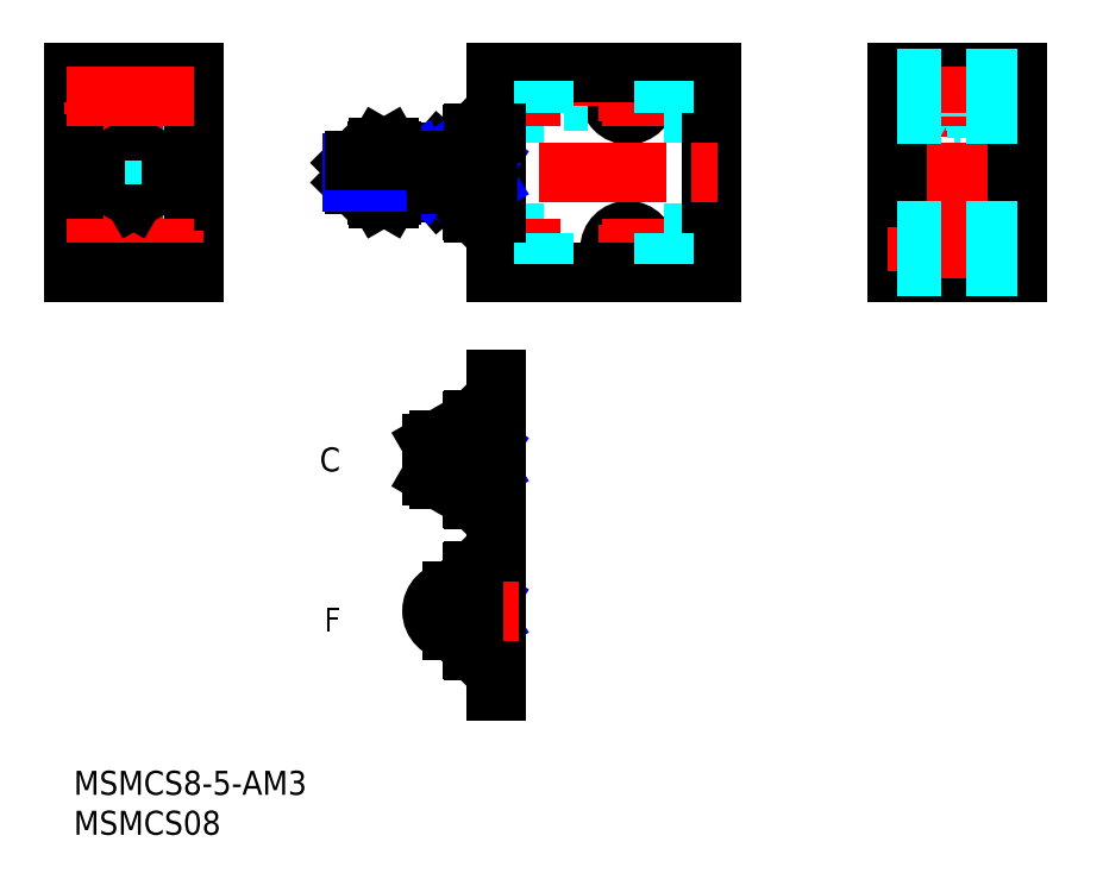
<metadata>
{"format":"dxf","ext":"dxf","renderer":"ezdxf+matplotlib","layout":"modelspace","background":"white","min_lineweight":24,"dpi":150}
</metadata>
<code>
0
SECTION
2
ENTITIES
0
INSERT
8
MSM_CONTINUOUS
2
*U51
10
0
20
0
30
0
0
INSERT
8
MSM_CONTINUOUS
2
*U52
10
0
20
0
30
0
0
CIRCLE
8
MSM_NARROW
10
115.5
20
84.32
30
0
40
2
0
CIRCLE
8
MSM_CONTINUOUS
10
115.5
20
84.32
30
0
40
1.65
0
CIRCLE
8
MSM_NARROW
10
105.5
20
65.32
30
0
40
2
0
CIRCLE
8
MSM_CONTINUOUS
10
105.5
20
65.32
30
0
40
1.65
0
CIRCLE
8
MSM_CONTINUOUS
10
7.5
20
74.82
30
0
40
5
0
CIRCLE
8
MSM_NARROW
10
12.5
20
65.32
30
0
40
2
0
CIRCLE
8
MSM_NARROW
10
2.5
20
84.32
30
0
40
2
0
CIRCLE
8
MSM_CONTINUOUS
10
2.5
20
84.32
30
0
40
1.65
0
CIRCLE
8
MSM_CONTINUOUS
10
12.5
20
65.32
30
0
40
1.65
0
CIRCLE
8
MSM_CONTINUOUS
10
69.29
20
84.32
30
0
40
2.25
0
CIRCLE
8
MSM_CONTINUOUS
10
69.29
20
65.32
30
0
40
2.25
0
LINE
8
MSM_CENTER
10
110.5
20
60.32
30
0
11
110.5
21
89.32
31
0
0
LINE
8
MSM_DASHED
10
110.1
20
81.8
30
0
11
110.1
21
82.33
31
0
0
LINE
8
MSM_DASHED
10
111.8
20
82.82
30
0
11
109.2
21
82.82
31
0
0
LINE
8
MSM_CONTINUOUS
10
103
20
62.32
30
0
11
118
21
62.32
31
0
0
LINE
8
MSM_DASHED
10
112
20
83.82
30
0
11
109
21
83.82
31
0
0
LINE
8
MSM_CONTINUOUS
10
103
20
87.32
30
0
11
118
21
87.32
31
0
0
LINE
8
MSM_DASHED
10
111.8
20
82.82
30
0
11
111.8
21
87.32
31
0
0
LINE
8
MSM_DASHED
10
109
20
83.82
30
0
11
109
21
87.32
31
0
0
LINE
8
MSM_DASHED
10
111.8
20
82.82
30
0
11
110.9
21
82.33
31
0
0
LINE
8
MSM_DASHED
10
109.2
20
82.82
30
0
11
109.2
21
87.32
31
0
0
LINE
8
MSM_DASHED
10
109.2
20
82.82
30
0
11
110.1
21
82.33
31
0
0
LINE
8
MSM_DASHED
10
112
20
83.82
30
0
11
112
21
87.32
31
0
0
LINE
8
MSM_DASHED
10
112
20
83.82
30
0
11
111.7
21
83.39
31
0
0
LINE
8
MSM_DASHED
10
109
20
83.82
30
0
11
109.2
21
83.39
31
0
0
LINE
8
MSM_CENTER
10
120.5
20
74.82
30
0
11
100.5
21
74.82
31
0
0
LINE
8
MSM_CENTER
10
115.5
20
81.57
30
0
11
115.5
21
87.07
31
0
0
LINE
8
MSM_DASHED
10
110.9
20
82.33
30
0
11
110.1
21
82.33
31
0
0
LINE
8
MSM_CENTER
10
118.9
20
84.32
30
0
11
101.9
21
84.32
31
0
0
LINE
8
MSM_CENTER
10
118.9
20
65.32
30
0
11
101.9
21
65.32
31
0
0
LINE
8
MSM_CONTINUOUS
10
103
20
62.32
30
0
11
103
21
87.32
31
0
0
LINE
8
MSM_CONTINUOUS
10
118
20
62.32
30
0
11
118
21
87.32
31
0
0
LINE
8
MSM_CENTER
10
105.5
20
62.57
30
0
11
105.5
21
68.07
31
0
0
LINE
8
MSM_DASHED
10
118
20
63.07
30
0
11
103
21
63.07
31
0
0
LINE
8
MSM_DASHED
10
110.9
20
81.8
30
0
11
110.9
21
82.33
31
0
0
LINE
8
MSM_DASHED
10
118
20
67.57
30
0
11
103
21
67.57
31
0
0
LINE
8
MSM_DASHED
10
118
20
86.57
30
0
11
103
21
86.57
31
0
0
LINE
8
MSM_DASHED
10
118
20
82.07
30
0
11
103
21
82.07
31
0
0
LINE
8
MSM_DASHED
10
-6.2e-15
20
82.07
30
0
11
15
21
82.07
31
0
0
LINE
8
MSM_DASHED
10
-6.2e-15
20
86.57
30
0
11
15
21
86.57
31
0
0
LINE
8
MSM_DASHED
10
-6.2e-15
20
63.07
30
0
11
15
21
63.07
31
0
0
LINE
8
MSM_DASHED
10
-6.2e-15
20
67.57
30
0
11
15
21
67.57
31
0
0
LINE
8
MSM_DASHED
10
7.1
20
81.8
30
0
11
7.1
21
82.33
31
0
0
LINE
8
MSM_CONTINUOUS
10
-6.2e-15
20
62.32
30
0
11
-6.2e-15
21
87.32
31
0
0
LINE
8
MSM_CONTINUOUS
10
15
20
62.32
30
0
11
15
21
87.32
31
0
0
LINE
8
MSM_CENTER
10
12.5
20
62.07
30
0
11
12.5
21
67.57
31
0
0
LINE
8
MSM_CENTER
10
-0.916
20
65.32
30
0
11
16.09
21
65.32
31
0
0
LINE
8
MSM_CENTER
10
2.5
20
82.07
30
0
11
2.5
21
87.57
31
0
0
LINE
8
MSM_CENTER
10
-0.8588
20
74.82
30
0
11
16.09
21
74.82
31
0
0
LINE
8
MSM_DASHED
10
9
20
83.82
30
0
11
8.75
21
83.39
31
0
0
LINE
8
MSM_DASHED
10
7.1
20
82.33
30
0
11
7.9
21
82.33
31
0
0
LINE
8
MSM_CONTINUOUS
10
6
20
83.82
30
0
11
6.25
21
83.39
31
0
0
LINE
8
MSM_DASHED
10
8.75
20
82.82
30
0
11
7.9
21
82.33
31
0
0
LINE
8
MSM_DASHED
10
6.25
20
82.82
30
0
11
7.1
21
82.33
31
0
0
LINE
8
MSM_DASHED
10
8.75
20
82.82
30
0
11
8.75
21
87.32
31
0
0
LINE
8
MSM_DASHED
10
6.25
20
82.82
30
0
11
6.25
21
87.32
31
0
0
LINE
8
MSM_DASHED
10
6
20
83.82
30
0
11
6
21
87.32
31
0
0
LINE
8
MSM_DASHED
10
9
20
83.82
30
0
11
9
21
87.32
31
0
0
LINE
8
MSM_DASHED
10
6.25
20
82.82
30
0
11
8.75
21
82.82
31
0
0
LINE
8
MSM_DASHED
10
6
20
83.82
30
0
11
9
21
83.82
31
0
0
LINE
8
MSM_DASHED
10
7.9
20
81.8
30
0
11
7.9
21
82.33
31
0
0
LINE
8
MSM_CENTER
10
7.5
20
60.32
30
0
11
7.5
21
89.32
31
0
0
LINE
8
MSM_CONTINUOUS
10
15
20
87.32
30
0
11
-6.2e-15
21
87.32
31
0
0
LINE
8
MSM_CONTINUOUS
10
15
20
62.32
30
0
11
-6.2e-15
21
62.32
31
0
0
LINE
8
MSM_DASHED
10
64.04
20
83.82
30
0
11
64.04
21
87.32
31
0
0
LINE
8
MSM_DASHED
10
61.54
20
83.82
30
0
11
61.54
21
87.32
31
0
0
LINE
8
MSM_DASHED
10
74.54
20
83.82
30
0
11
74.54
21
87.32
31
0
0
LINE
8
MSM_DASHED
10
77.04
20
83.82
30
0
11
77.04
21
87.32
31
0
0
LINE
8
MSM_DASHED
10
74.29
20
83.82
30
0
11
77.29
21
83.82
31
0
0
LINE
8
MSM_DASHED
10
64.29
20
83.82
30
0
11
64.29
21
87.32
31
0
0
LINE
8
MSM_DASHED
10
61.29
20
83.82
30
0
11
61.29
21
87.32
31
0
0
LINE
8
MSM_DASHED
10
77.29
20
83.82
30
0
11
77.29
21
87.32
31
0
0
LINE
8
MSM_DASHED
10
74.29
20
83.82
30
0
11
74.29
21
87.32
31
0
0
LINE
8
MSM_DASHED
10
61.29
20
83.82
30
0
11
64.29
21
83.82
31
0
0
LINE
8
MSM_CENTER
10
62.79
20
83.17
30
0
11
62.79
21
88.31
31
0
0
LINE
8
MSM_CENTER
10
75.79
20
83.17
30
0
11
75.79
21
88.31
31
0
0
LINE
8
MSM_CENTER
10
69.29
20
81.32
30
0
11
69.29
21
87.32
31
0
0
LINE
8
MSM_CENTER
10
66.04
20
84.32
30
0
11
81.79
21
84.32
31
0
0
LINE
8
MSM_DASHED
10
73.79
20
85.97
30
0
11
79.79
21
85.97
31
0
0
LINE
8
MSM_DASHED
10
73.79
20
82.67
30
0
11
79.79
21
82.67
31
0
0
LINE
8
MSM_DASHED
10
52.79
20
85.97
30
0
11
58.79
21
85.97
31
0
0
LINE
8
MSM_DASHED
10
52.79
20
82.67
30
0
11
58.79
21
82.67
31
0
0
LINE
8
MSM_DASHED
10
52.79
20
86.32
30
0
11
58.79
21
86.32
31
0
0
LINE
8
MSM_DASHED
10
52.79
20
82.32
30
0
11
58.79
21
82.32
31
0
0
LINE
8
MSM_DASHED
10
73.79
20
86.32
30
0
11
79.79
21
86.32
31
0
0
LINE
8
MSM_DASHED
10
73.79
20
82.32
30
0
11
79.79
21
82.32
31
0
0
LINE
8
MSM_CENTER
10
50.79
20
84.32
30
0
11
60.79
21
84.32
31
0
0
LINE
8
MSM_CONTINUOUS
10
52.79
20
87.32
30
0
11
79.79
21
87.32
31
0
0
LINE
8
MSM_CENTER
10
69.29
20
68.32
30
0
11
69.29
21
62.32
31
0
0
LINE
8
MSM_CENTER
10
66.04
20
65.32
30
0
11
81.79
21
65.32
31
0
0
LINE
8
MSM_CONTINUOUS
10
52.79
20
87.32
30
0
11
52.79
21
62.32
31
0
0
LINE
8
MSM_DASHED
10
73.79
20
63.67
30
0
11
79.79
21
63.67
31
0
0
LINE
8
MSM_DASHED
10
73.79
20
66.97
30
0
11
79.79
21
66.97
31
0
0
LINE
8
MSM_DASHED
10
52.79
20
63.67
30
0
11
58.79
21
63.67
31
0
0
LINE
8
MSM_DASHED
10
52.79
20
66.97
30
0
11
58.79
21
66.97
31
0
0
LINE
8
MSM_DASHED
10
52.79
20
63.32
30
0
11
58.79
21
63.32
31
0
0
LINE
8
MSM_DASHED
10
52.79
20
67.32
30
0
11
58.79
21
67.32
31
0
0
LINE
8
MSM_DASHED
10
73.79
20
63.32
30
0
11
79.79
21
63.32
31
0
0
LINE
8
MSM_DASHED
10
73.79
20
67.32
30
0
11
79.79
21
67.32
31
0
0
LINE
8
MSM_CENTER
10
50.79
20
65.32
30
0
11
60.79
21
65.32
31
0
0
LINE
8
MSM_CONTINUOUS
10
79.79
20
87.32
30
0
11
79.79
21
62.32
31
0
0
LINE
8
MSM_CONTINUOUS
10
52.79
20
62.32
30
0
11
79.79
21
62.32
31
0
0
LINE
8
MSM_DASHED
10
58.79
20
86.32
30
0
11
58.79
21
82.32
31
0
0
LINE
8
MSM_DASHED
10
58.79
20
67.32
30
0
11
58.79
21
63.32
31
0
0
LINE
8
MSM_DASHED
10
73.79
20
86.32
30
0
11
73.79
21
82.32
31
0
0
LINE
8
MSM_DASHED
10
73.79
20
67.32
30
0
11
73.79
21
63.32
31
0
0
LINE
8
MSM_CONTINUOUS
10
49.99
20
15
30
0
11
52.79
21
15
31
0
0
LINE
8
MSM_CONTINUOUS
10
49.79
20
18.44
30
0
11
51.79
21
18.44
31
0
0
LINE
8
MSM_CONTINUOUS
10
51.79
20
21.56
30
0
11
51.79
21
18.44
31
0
0
LINE
8
MSM_NARROW
10
51.79
20
18.44
30
0
11
49.79
21
21.56
31
0
0
LINE
8
MSM_NARROW
10
49.79
20
18.44
30
0
11
51.79
21
21.56
31
0
0
LINE
8
MSM_CONTINUOUS
10
49.79
20
15.2
30
0
11
49.79
21
24.8
31
0
0
LINE
8
MSM_CONTINUOUS
10
49.99
20
25
30
0
11
52.79
21
25
31
0
0
LINE
8
MSM_CONTINUOUS
10
49.79
20
24.8
30
0
11
49.99
21
25
31
0
0
LINE
8
MSM_CONTINUOUS
10
49.79
20
21.56
30
0
11
51.79
21
21.56
31
0
0
LINE
8
MSM_CONTINUOUS
10
49.79
20
15.2
30
0
11
49.99
21
15
31
0
0
LINE
8
MSM_CENTER
10
42.74
20
38.95
30
0
11
55.6
21
38.95
31
0
0
LINE
8
MSM_CONTINUOUS
10
49.99
20
33.95
30
0
11
52.79
21
33.95
31
0
0
LINE
8
MSM_CONTINUOUS
10
49.79
20
43.75
30
0
11
49.79
21
34.15
31
0
0
LINE
8
MSM_CONTINUOUS
10
49.79
20
37.39
30
0
11
51.79
21
37.39
31
0
0
LINE
8
MSM_CONTINUOUS
10
51.79
20
40.51
30
0
11
51.79
21
37.39
31
0
0
LINE
8
MSM_NARROW
10
51.79
20
37.39
30
0
11
49.79
21
40.51
31
0
0
LINE
8
MSM_NARROW
10
49.79
20
37.39
30
0
11
51.79
21
40.51
31
0
0
LINE
8
MSM_CONTINUOUS
10
49.79
20
38.95
30
0
11
49.79
21
43.75
31
0
0
LINE
8
MSM_CONTINUOUS
10
49.99
20
43.95
30
0
11
52.79
21
43.95
31
0
0
LINE
8
MSM_CONTINUOUS
10
49.79
20
43.75
30
0
11
49.99
21
43.95
31
0
0
LINE
8
MSM_CONTINUOUS
10
49.79
20
40.51
30
0
11
51.79
21
40.51
31
0
0
LINE
8
MSM_CONTINUOUS
10
44.79
20
40.95
30
0
11
45.66
21
41.45
31
0
0
LINE
8
MSM_CONTINUOUS
10
44.79
20
40.95
30
0
11
44.79
21
36.95
31
0
0
LINE
8
MSM_CONTINUOUS
10
44.79
20
36.95
30
0
11
45.66
21
36.45
31
0
0
LINE
8
MSM_CONTINUOUS
10
45.66
20
36.45
30
0
11
45.66
21
41.45
31
0
0
LINE
8
MSM_CONTINUOUS
10
49.79
20
34.15
30
0
11
49.99
21
33.95
31
0
0
LINE
8
MSM_CONTINUOUS
10
52.79
20
10
30
0
11
52.79
21
48.95
31
0
0
LINE
8
MSM_CENTER
10
32.79
20
74.82
30
0
11
81.79
21
74.82
31
0
0
LINE
8
MSM_CONTINUOUS
10
49.99
20
69.82
30
0
11
52.79
21
69.82
31
0
0
LINE
8
MSM_CONTINUOUS
10
49.79
20
73.26
30
0
11
51.79
21
73.26
31
0
0
LINE
8
MSM_NARROW
10
49.79
20
73.26
30
0
11
51.79
21
76.38
31
0
0
LINE
8
MSM_CONTINUOUS
10
49.79
20
70.02
30
0
11
49.79
21
79.62
31
0
0
LINE
8
MSM_CONTINUOUS
10
49.99
20
79.82
30
0
11
52.79
21
79.82
31
0
0
LINE
8
MSM_CONTINUOUS
10
49.79
20
79.62
30
0
11
49.99
21
79.82
31
0
0
LINE
8
MSM_CONTINUOUS
10
49.79
20
76.38
30
0
11
51.79
21
76.38
31
0
0
LINE
8
MSM_NARROW
10
49.79
20
76.38
30
0
11
51.79
21
73.26
31
0
0
LINE
8
MSM_CONTINUOUS
10
45.66
20
77.32
30
0
11
49.79
21
77.32
31
0
0
LINE
8
MSM_CONTINUOUS
10
44.79
20
76.32
30
0
11
45.66
21
77.32
31
0
0
LINE
8
MSM_CONTINUOUS
10
47.79
20
76.32
30
0
11
47.79
21
73.32
31
0
0
LINE
8
MSM_CONTINUOUS
10
45.66
20
72.32
30
0
11
49.79
21
72.32
31
0
0
LINE
8
MSM_CONTINUOUS
10
44.79
20
76.32
30
0
11
44.79
21
73.32
31
0
0
LINE
8
MSM_CONTINUOUS
10
44.79
20
73.32
30
0
11
45.66
21
72.32
31
0
0
LINE
8
MSM_CONTINUOUS
10
45.66
20
73.32
30
0
11
47.79
21
73.32
31
0
0
LINE
8
MSM_CONTINUOUS
10
45.66
20
72.32
30
0
11
45.66
21
73.32
31
0
0
LINE
8
MSM_NARROW
10
47.79
20
76.32
30
0
11
45.66
21
73.32
31
0
0
LINE
8
MSM_CONTINUOUS
10
45.66
20
76.32
30
0
11
47.79
21
76.32
31
0
0
LINE
8
MSM_CONTINUOUS
10
45.66
20
77.32
30
0
11
45.66
21
76.32
31
0
0
LINE
8
MSM_NARROW
10
47.79
20
73.32
30
0
11
45.66
21
76.32
31
0
0
LINE
8
MSM_CONTINUOUS
10
49.79
20
70.02
30
0
11
49.99
21
69.82
31
0
0
LINE
8
MSM_CONTINUOUS
10
51.79
20
76.38
30
0
11
51.79
21
73.26
31
0
0
LINE
8
MSM_CONTINUOUS
10
34.79
20
76.05
30
0
11
34.79
21
73.59
31
0
0
LINE
8
MSM_NARROW
10
43.26
20
76.32
30
0
11
42.79
21
76.05
31
0
0
LINE
8
MSM_NARROW
10
42.79
20
73.59
30
0
11
39.69
21
73.59
31
0
0
LINE
8
MSM_NARROW
10
42.79
20
76.05
30
0
11
39.69
21
76.05
31
0
0
LINE
8
MSM_NARROW
10
43.26
20
73.32
30
0
11
42.79
21
73.59
31
0
0
LINE
8
MSM_CONTINUOUS
10
42.79
20
73.32
30
0
11
42.79
21
76.32
31
0
0
LINE
8
MSM_CONTINUOUS
10
44.79
20
73.32
30
0
11
39.69
21
73.32
31
0
0
LINE
8
MSM_CONTINUOUS
10
44.79
20
76.32
30
0
11
39.69
21
76.32
31
0
0
LINE
8
MSM_CONTINUOUS
10
34.79
20
76.05
30
0
11
35.07
21
76.32
31
0
0
LINE
8
MSM_CONTINUOUS
10
35.07
20
76.32
30
0
11
35.07
21
73.32
31
0
0
LINE
8
MSM_CONTINUOUS
10
35.07
20
73.32
30
0
11
34.79
21
73.59
31
0
0
CIRCLE
8
MSM_DASHED
10
7.5
20
74.82
30
0
40
2.5
0
CIRCLE
8
MSM_CONTINUOUS
10
7.5
20
74.82
30
0
40
2.75
0
CIRCLE
8
MSM_NARROW
10
7.5
20
74.82
30
0
40
1.23
0
CIRCLE
8
MSM_CONTINUOUS
10
7.5
20
74.82
30
0
40
1.5
0
ARC
8
MSM_CONTINUOUS
10
39.3
20
72.44
30
0
40
1.406
50
145.6
51
205.6
0
LINE
8
MSM_CONTINUOUS
10
37.89
20
72.07
30
0
11
37.89
21
77.57
31
0
0
LINE
8
MSM_CONTINUOUS
10
37.89
20
72.07
30
0
11
38.14
21
71.65
31
0
0
LINE
8
MSM_CONTINUOUS
10
37.89
20
77.57
30
0
11
38.14
21
78
31
0
0
ARC
8
MSM_CONTINUOUS
10
43.15
20
74.82
30
0
40
5.254
50
162.4
51
197.6
0
ARC
8
MSM_CONTINUOUS
10
39.3
20
77.2
30
0
40
1.406
50
154.4
51
214.4
0
ARC
8
MSM_CONTINUOUS
10
38.29
20
72.44
30
0
40
1.406
50
334.4
51
34.38
0
LINE
8
MSM_CONTINUOUS
10
39.69
20
72.07
30
0
11
39.69
21
77.57
31
0
0
LINE
8
MSM_CONTINUOUS
10
39.69
20
72.07
30
0
11
39.45
21
71.65
31
0
0
LINE
8
MSM_CONTINUOUS
10
39.69
20
77.57
30
0
11
39.45
21
78
31
0
0
ARC
8
MSM_CONTINUOUS
10
34.44
20
74.82
30
0
40
5.254
50
342.4
51
17.59
0
ARC
8
MSM_CONTINUOUS
10
38.29
20
77.2
30
0
40
1.406
50
325.6
51
25.62
0
LINE
8
MSM_CONTINUOUS
10
10.25
20
76.41
30
0
11
7.5
21
78
31
0
0
LINE
8
MSM_CONTINUOUS
10
7.5
20
78
30
0
11
4.75
21
76.41
31
0
0
LINE
8
MSM_CONTINUOUS
10
4.75
20
76.41
30
0
11
4.75
21
73.23
31
0
0
LINE
8
MSM_CONTINUOUS
10
4.75
20
73.23
30
0
11
7.5
21
71.65
31
0
0
LINE
8
MSM_CONTINUOUS
10
7.5
20
71.65
30
0
11
10.25
21
73.23
31
0
0
LINE
8
MSM_CONTINUOUS
10
10.25
20
73.23
30
0
11
10.25
21
76.41
31
0
0
LINE
8
MSM_CONTINUOUS
10
39.45
20
76.41
30
0
11
38.14
21
76.41
31
0
0
LINE
8
MSM_CONTINUOUS
10
39.45
20
71.65
30
0
11
38.14
21
71.65
31
0
0
LINE
8
MSM_CONTINUOUS
10
38.14
20
73.23
30
0
11
39.45
21
73.23
31
0
0
LINE
8
MSM_CONTINUOUS
10
38.14
20
78
30
0
11
39.45
21
78
31
0
0
LINE
8
MSM_CENTER
10
-0.8588
20
84.32
30
0
11
16.09
21
84.32
31
0
0
LINE
8
MSM_DASHED
10
5.5
20
76.32
30
0
11
5.5
21
73.32
31
0
0
LINE
8
MSM_DASHED
10
9.5
20
76.32
30
0
11
9.5
21
73.32
31
0
0
LINE
8
MSM_CONTINUOUS
10
2.75
20
73.26
30
0
11
2.75
21
76.38
31
0
0
LINE
8
MSM_CONTINUOUS
10
12.25
20
73.26
30
0
11
12.25
21
76.38
31
0
0
LINE
8
MSM_CONTINUOUS
10
45.66
20
41.45
30
0
11
49.79
21
41.45
31
0
0
LINE
8
MSM_CONTINUOUS
10
45.66
20
36.45
30
0
11
49.79
21
36.45
31
0
0
LINE
8
MSM_CENTER
10
43.84
20
20
30
0
11
55.6
21
20
31
0
0
LINE
8
MSM_CONTINUOUS
10
47.29
20
22.5
30
0
11
49.79
21
22.5
31
0
0
LINE
8
MSM_CONTINUOUS
10
47.29
20
17.5
30
0
11
49.79
21
17.5
31
0
0
ARC
8
MSM_CONTINUOUS
10
47.29
20
20
30
0
40
2.5
50
90
51
270
0
LINE
8
MSM_CONTINUOUS
10
37.89
20
73.32
30
0
11
35.07
21
73.32
31
0
0
LINE
8
MSM_NARROW
10
37.89
20
73.59
30
0
11
34.79
21
73.59
31
0
0
LINE
8
MSM_NARROW
10
37.89
20
76.05
30
0
11
34.79
21
76.05
31
0
0
LINE
8
MSM_CONTINUOUS
10
37.89
20
76.32
30
0
11
35.07
21
76.32
31
0
0
LINE
8
MSM_CONTINUOUS
10
49.99
20
43.95
30
0
11
49.99
21
40.51
31
0
0
LINE
8
MSM_CONTINUOUS
10
49.99
20
33.95
30
0
11
49.99
21
37.39
31
0
0
LINE
8
MSM_CONTINUOUS
10
49.99
20
25
30
0
11
49.99
21
21.56
31
0
0
LINE
8
MSM_CONTINUOUS
10
49.99
20
15
30
0
11
49.99
21
18.44
31
0
0
LINE
8
MSM_CONTINUOUS
10
49.99
20
79.82
30
0
11
49.99
21
76.38
31
0
0
LINE
8
MSM_CONTINUOUS
10
49.99
20
69.82
30
0
11
49.99
21
73.26
31
0
0
ARC
8
MSM_CONTINUOUS
10
46.53
20
74.82
30
0
40
1.732
50
120
51
240
0
ARC
8
MSM_CONTINUOUS
10
45.79
20
74.82
30
0
40
2.5
50
323.1
51
36.87
0
INSERT
8
MSM_CONTINUOUS
2
*U54
10
0
20
0
30
0
0
INSERT
8
MSM_CONTINUOUS
2
*U55
10
0
20
0
30
0
0
ENDSEC
0
EOF

</code>
